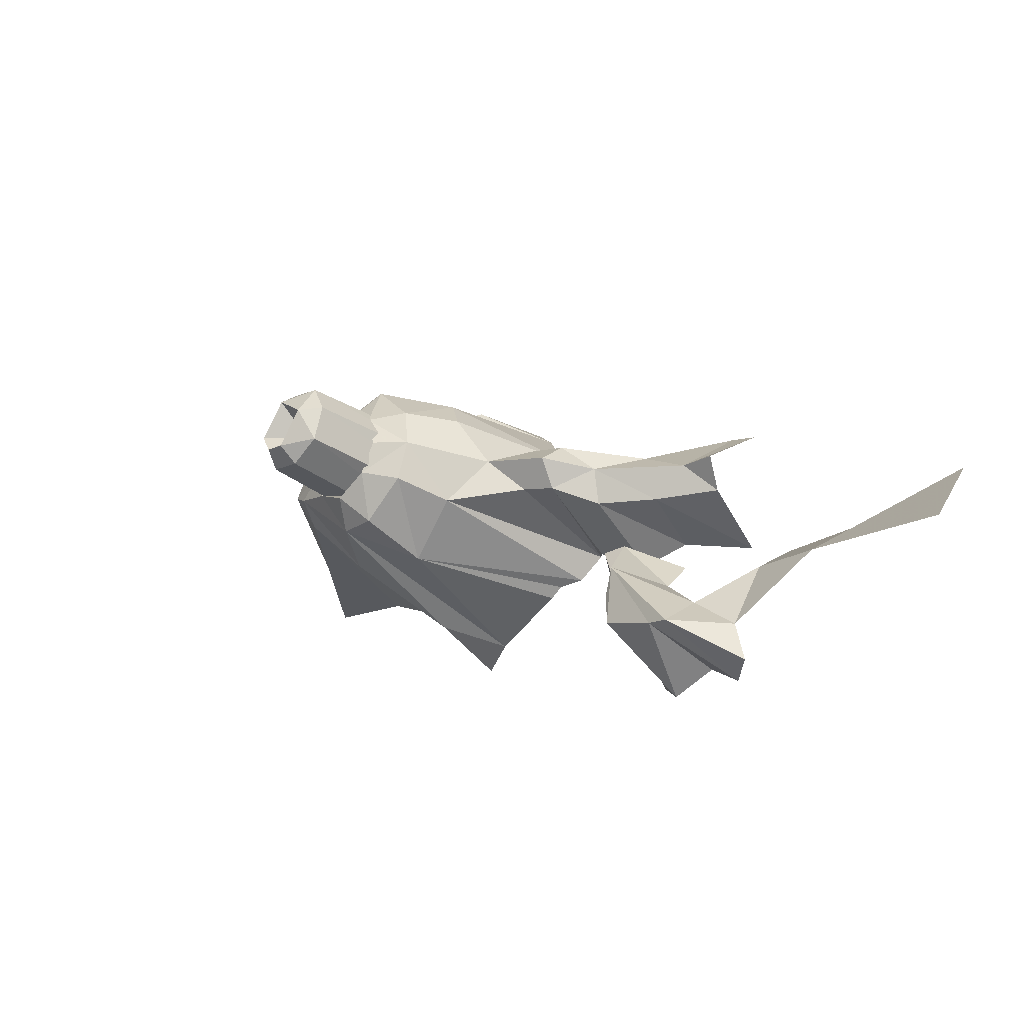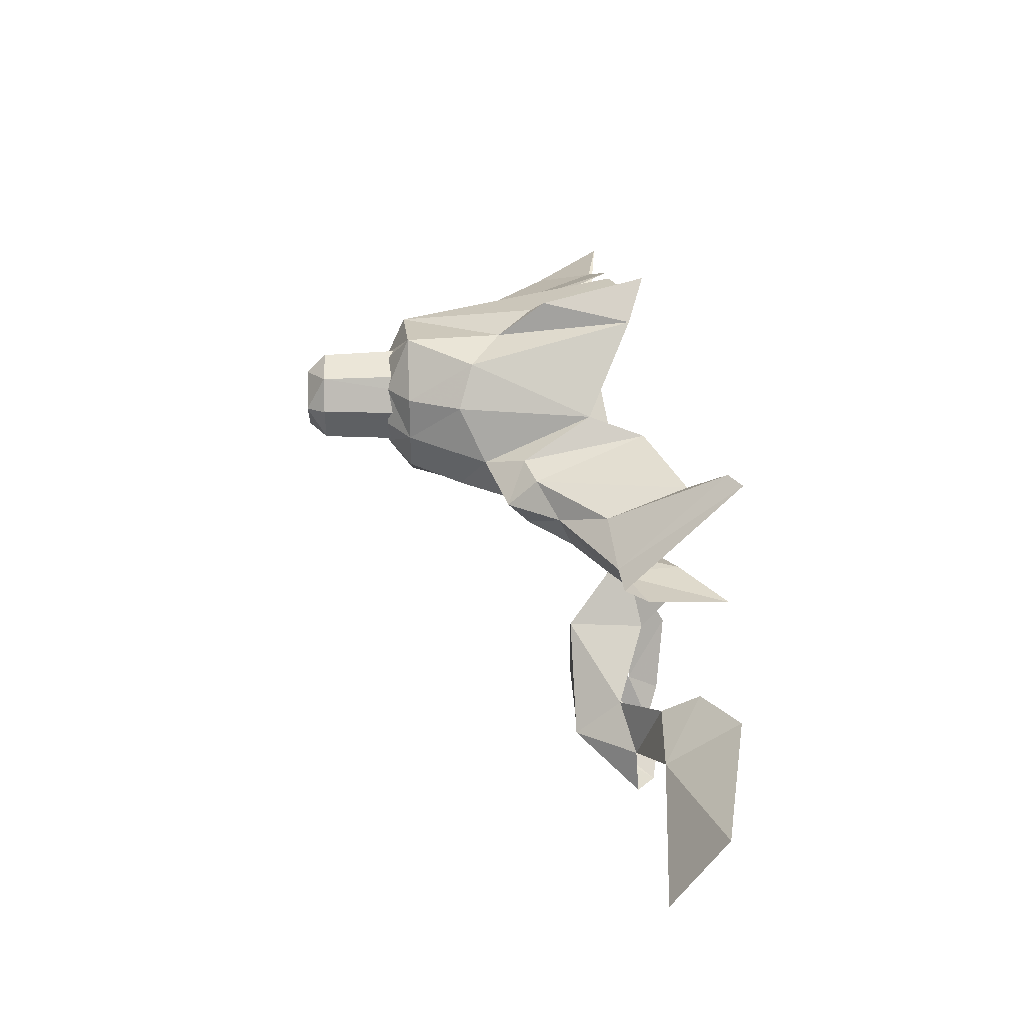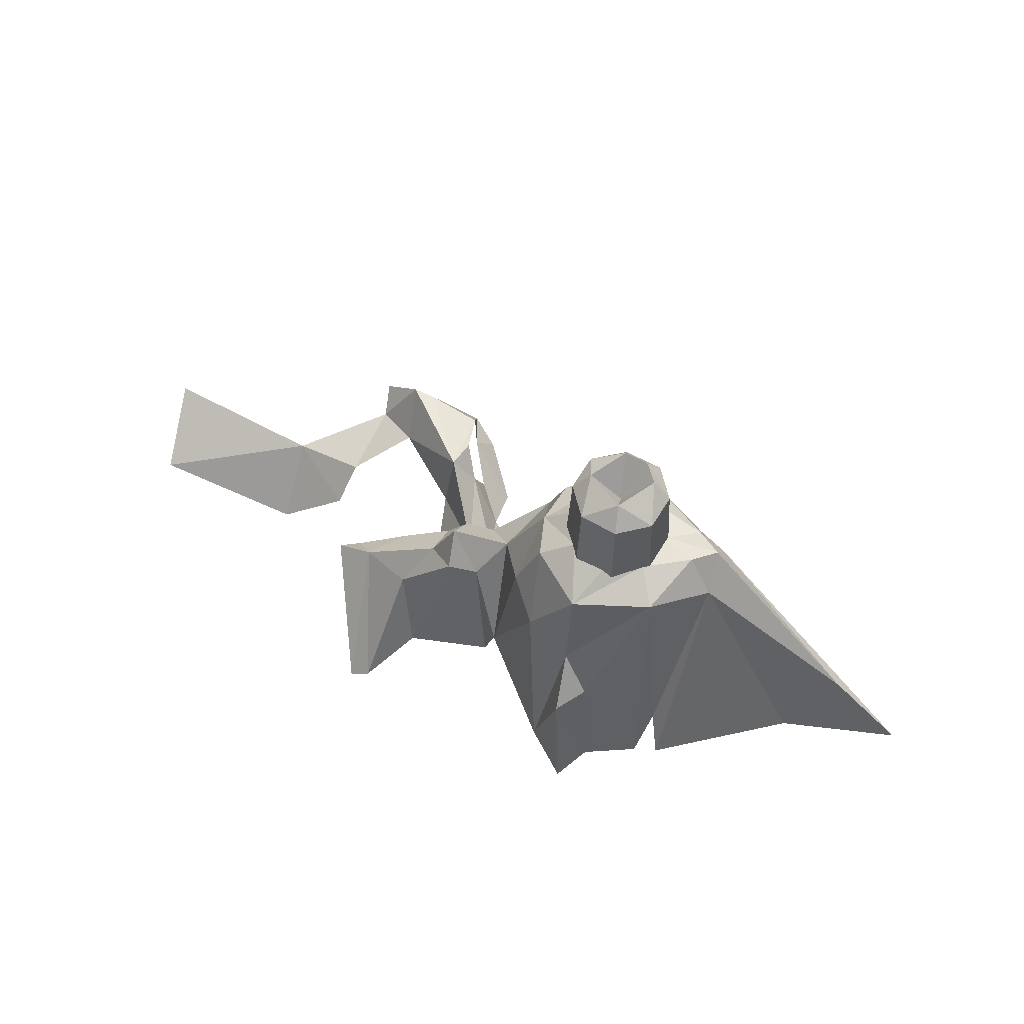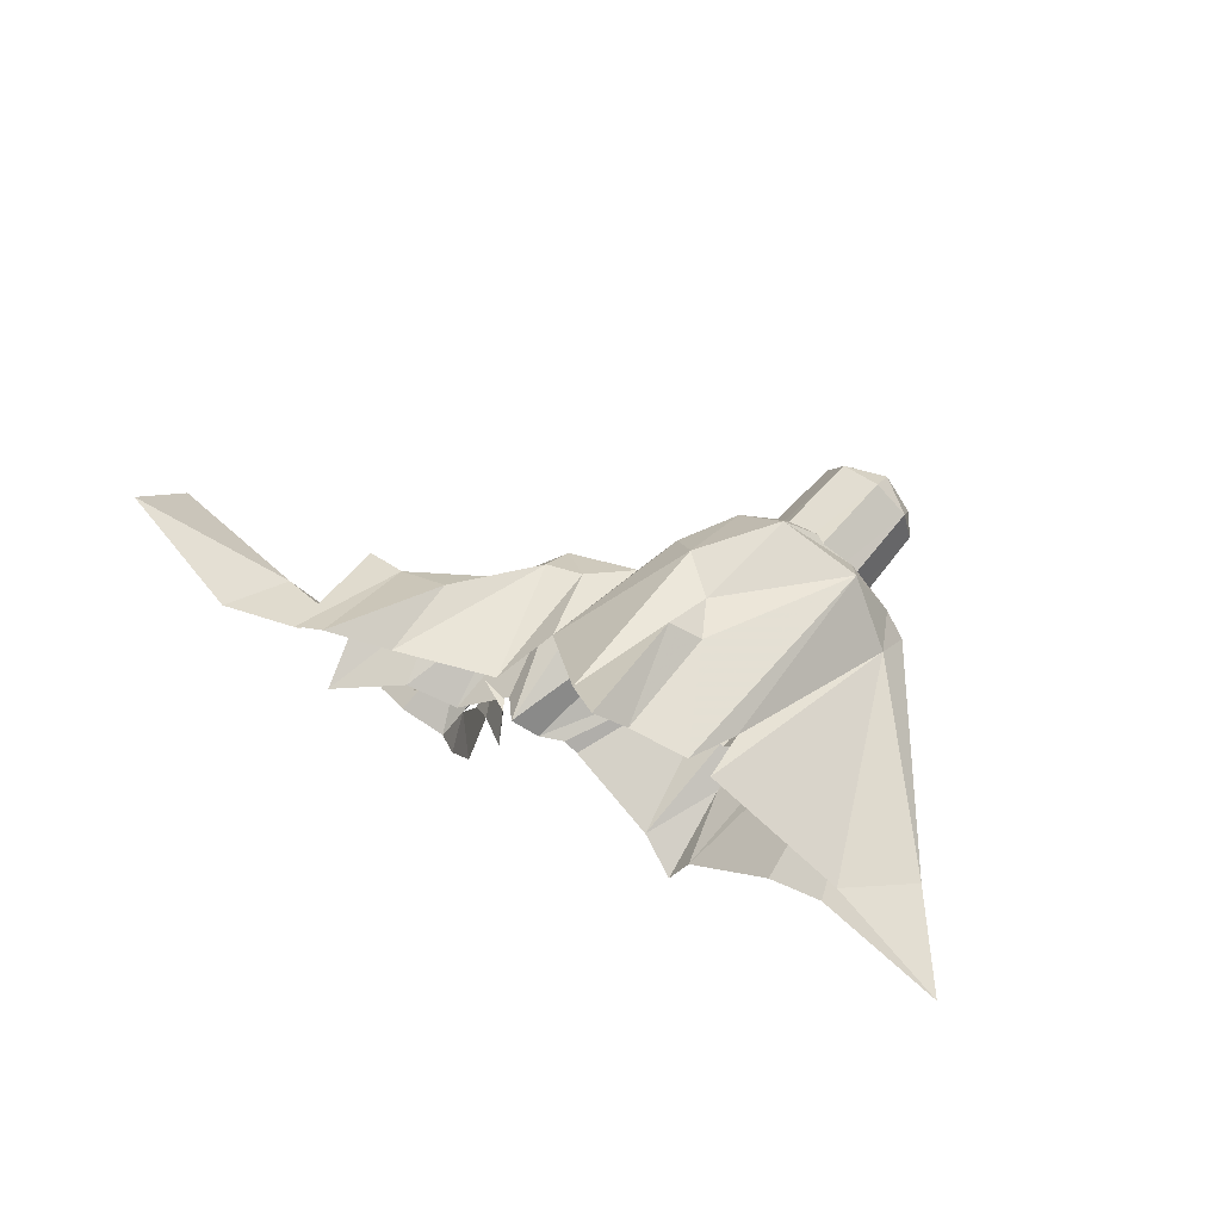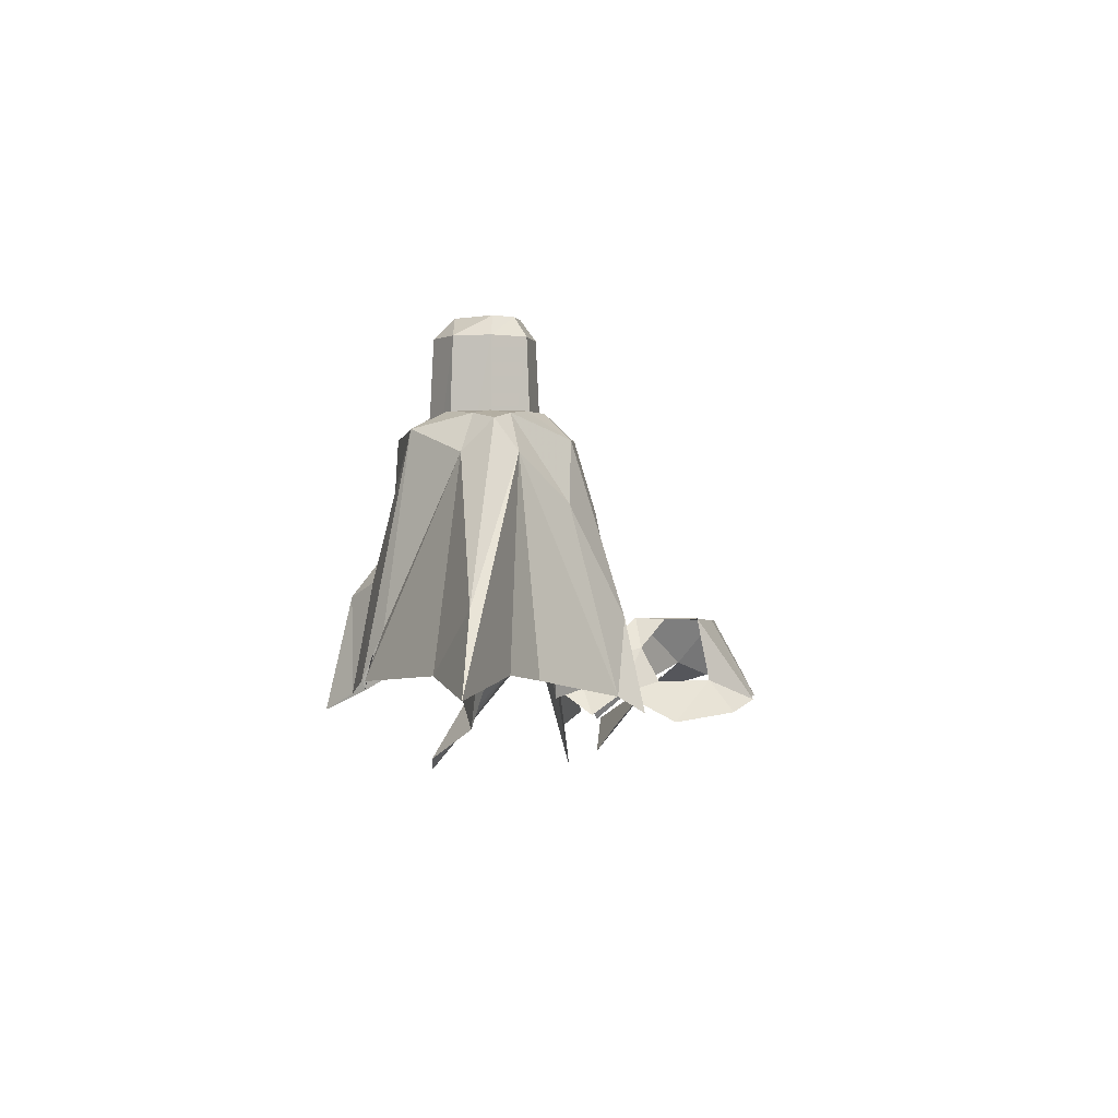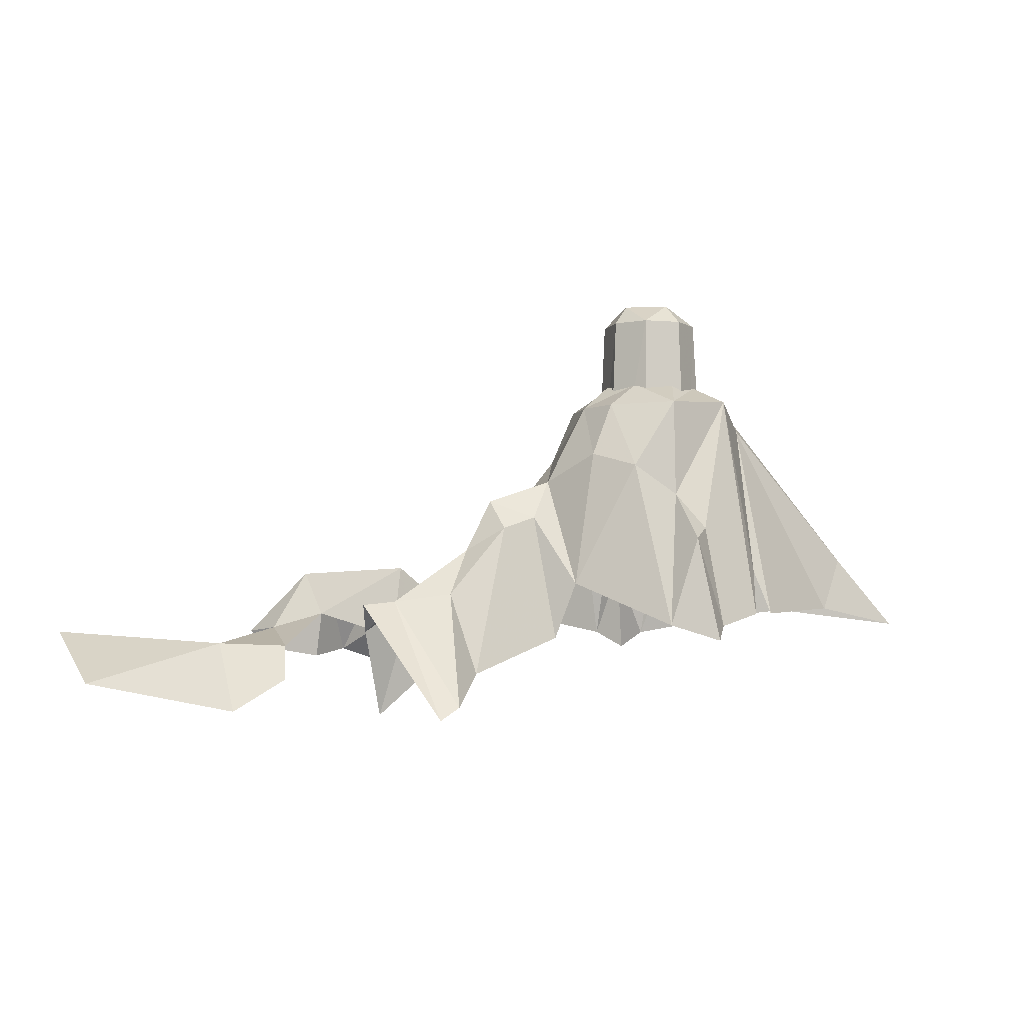
<metadata>
{"format":"obj","ext":"obj","renderer":"f3d","projection":"perspective","resolution":1024,"background":"white","views":[{"elev":-34.1,"azim":47.7,"up":"+Y"},{"elev":30.6,"azim":88.2,"up":"+Y"},{"elev":57.5,"azim":-166.9,"up":"+Z"},{"elev":68.7,"azim":-139.2,"up":"+Y"},{"elev":-0.7,"azim":-94.7,"up":"+Z"},{"elev":-5.0,"azim":146.9,"up":"+Z"}]}
</metadata>
<code>
g bea001_rl_skin
v -0.3238 -0.02172 0.04419
v 0.001744 0.05218 -0.04169
v -0.0002536 -0.1076 0.06616
v -0.3038 0.09212 -0.09961
v -0.4356 0.06416 -0.0337
v -0.4656 0.006245 0.0402
v -0.5055 -0.1316 0.08414
v -0.5854 -0.05767 0.1141
v -0.5854 -0.1356 0.206
v -0.7252 0.05218 0.214
v -0.4916 -0.2194 0.07814
v -0.5455 -0.2314 0.0402
v -0.7033 0.05817 0.06217
v -0.6314 -0.1236 0.206
v -0.6294 -0.1635 0.02222
v -0.7172 -0.1995 0.0402
v -0.7452 -0.07564 0.212
v -0.7412 -0.1016 0.08214
v -0.7692 -0.1495 0.01623
v -0.8371 -0.01772 0.0002536
v -0.7852 0.01024 0.08214
v -0.7472 -0.005738 0.21
v -0.8351 0.09412 0.06017
v -0.7732 0.04619 0.152
v -0.7971 0.192 0.09612
v -0.7053 0.1321 0.0002536
v -0.8431 0.188 0.1121
v -0.907 0.162 0.02023
v -0.883 0.2179 0.06217
v -0.5794 0.2819 0.1281
v -0.5754 0.4756 -0.1156
v -0.5095 0.2739 0.1201
v -0.6174 0.4776 -0.08962
v -0.6773 0.3438 0.1441
v -0.7073 0.3977 -0.02172
v -0.7951 0.3677 0.2859
v -0.887 0.4237 0.05418
v -0.7412 0.3038 0.2399
v -0.861 0.3817 0.3098
v -0.917 0.4556 0.168
v -0.7951 0.3118 0.3458
v -0.921 0.3458 0.3917
v -0.6553 0.2259 0.1401
v -0.5415 0.2259 0.06616
v -0.5095 0.2739 0.1201
v -0.6014 0.182 -0.1076
v -0.7113 0.202 -0.01173
v -0.7592 0.2339 0.212
v -0.8031 0.174 0.02222
v -0.8111 0.2599 0.3018
v -0.871 0.208 0.09212
v -0.911 0.2359 0.05418
v -0.875 0.2779 0.3258
v -0.9949 0.2539 0.4456
v -1.005 0.3637 0.5555
v -0.9549 0.184 0.07615
v -1.125 0.176 0.4177
v -0.9949 0.174 0.1021
v -1.023 0.156 0.1041
v -1.211 0.1201 0.07814
v -1.215 0.2319 0.5535
v -1.033 0.2819 0.5555
v -1.131 0.2179 0.5555
v -1.099 0.3078 0.6054
v -0.9649 0.4536 0.4456
v -1.015 0.5355 0.4177
v -1.045 0.6174 0.07814
v -1.26 0.1361 0.2219
v -1.294 0.1021 0.04619
v -1.312 0.154 0.07814
v -1.322 0.2439 0.4297
v -1.38 0.3398 0.5215
v -1.456 0.3078 0.1141
v -1.556 0.3657 0.1281
v -1.812 0.4576 0.09812
v -1.015 0.4496 0.5555
v -1.326 0.3518 0.5954
v -1.67 0.4396 0.2419
v -1.574 0.4976 0.1281
v -1.368 0.3837 0.5834
v -1.366 0.4436 0.5215
v -1.314 0.6154 0.1081
v -1.296 0.5814 0.2
v -1.258 0.5315 0.5695
v -1.268 0.6214 0.1061
v -1.32 0.4197 0.5954
v -1.262 0.3857 0.6054
v -1.243 0.3178 0.6054
v -1.165 0.3817 0.4396
v -1.229 0.4636 0.6054
v -1.175 0.2779 0.6054
v -1.149 0.6014 0.2859
v -1.165 0.6394 0.07814
v -1.097 0.6414 0.2599
v -1.115 0.6893 0.04619
v -1.099 0.5655 0.3578
v -1.105 0.5535 0.5575
v -1.155 0.4836 0.6054
v -1.085 0.4436 0.6054
v -1.063 0.3697 0.6054
v -1.258 0.3837 0.7452
v -1.254 0.4696 0.2499
v -1.237 0.4536 0.7452
v -1.282 0.3817 0.2499
v -1.171 0.5115 0.2499
v -1.227 0.3158 0.7452
v -1.243 0.2978 0.2499
v -1.171 0.4876 0.7452
v -1.083 0.4816 0.2499
v -1.099 0.4636 0.7452
v -1.041 0.3997 0.2499
v -1.167 0.4476 0.7852
v -1.225 0.3797 0.7852
v -1.067 0.3977 0.7452
v -1.071 0.3118 0.2499
v -1.203 0.3378 0.7852
v -1.155 0.2938 0.7452
v -1.153 0.2699 0.2499
v -1.089 0.3258 0.7452
v -1.101 0.3897 0.7852
v -1.163 0.3857 0.7153
v -1.157 0.3238 0.7852
g bea001_rl_skin_0
f 3 2 1
f 4 1 2
f 4 5 1
f 6 1 5
f 1 6 7
f 8 7 6
f 7 8 9
f 8 10 9
f 11 7 9
f 9 12 11
f 8 13 10
f 9 14 12
f 14 9 10
f 15 12 14
f 16 15 14
f 14 17 16
f 14 10 17
f 18 16 17
f 18 19 16
f 19 18 20
f 21 20 18
f 22 17 10
f 20 21 23
f 22 10 24
f 24 23 21
f 10 13 25
f 10 25 24
f 25 13 26
f 27 23 24
f 24 25 27
f 28 23 27
f 25 29 27
f 27 29 28
f 32 31 30
f 33 30 31
f 30 33 34
f 35 34 33
f 34 35 36
f 37 36 35
f 38 30 34
f 34 36 38
f 39 36 37
f 37 40 39
f 36 39 41
f 41 38 36
f 42 39 40
f 42 41 39
f 38 43 30
f 44 30 43
f 30 44 45
f 44 43 46
f 47 46 43
f 43 48 47
f 43 38 48
f 49 47 48
f 48 38 50
f 48 50 49
f 41 50 38
f 51 49 50
f 51 50 52
f 50 41 53
f 53 52 50
f 42 53 41
f 53 54 52
f 42 54 53
f 42 55 54
f 56 52 54
f 54 57 56
f 58 56 57
f 58 57 59
f 60 59 57
f 61 60 57
f 54 62 57
f 62 54 55
f 63 57 62
f 57 63 61
f 62 64 63
f 62 55 64
f 42 65 55
f 40 65 42
f 65 40 66
f 66 40 67
f 61 68 60
f 60 68 69
f 69 68 70
f 70 68 71
f 71 68 61
f 71 72 70
f 73 70 72
f 73 72 74
f 75 74 72
f 76 55 65
f 65 66 76
f 77 71 61
f 71 77 72
f 75 72 78
f 79 75 78
f 80 78 72
f 77 80 72
f 78 81 79
f 80 81 78
f 82 79 81
f 81 83 82
f 84 83 81
f 85 83 84
f 80 86 81
f 86 84 81
f 87 80 77
f 80 87 86
f 77 61 88
f 88 87 77
f 88 89 87
f 90 86 87
f 84 86 90
f 87 89 90
f 91 88 61
f 91 89 88
f 61 63 91
f 91 63 64
f 64 89 91
f 92 85 84
f 92 93 85
f 94 93 92
f 94 95 93
f 94 67 95
f 94 92 96
f 94 96 67
f 92 84 96
f 96 66 67
f 96 84 97
f 66 96 97
f 84 90 97
f 97 76 66
f 98 97 90
f 90 89 98
f 76 97 99
f 98 99 97
f 98 89 99
f 76 99 55
f 99 89 100
f 100 55 99
f 100 89 64
f 100 64 55
f 103 102 101
f 104 101 102
f 102 103 105
f 101 104 106
f 107 106 104
f 108 105 103
f 105 108 109
f 110 109 108
f 109 110 111
f 103 112 108
f 108 112 110
f 101 113 103
f 112 103 113
f 114 111 110
f 111 114 115
f 113 101 116
f 106 116 101
f 106 107 117
f 118 117 107
f 115 119 118
f 119 115 114
f 117 118 119
f 110 120 114
f 120 110 112
f 114 120 119
f 113 121 112
f 116 121 113
f 112 121 120
f 116 106 122
f 117 122 106
f 119 122 117
f 122 119 120
f 120 121 122
f 122 121 116

</code>
